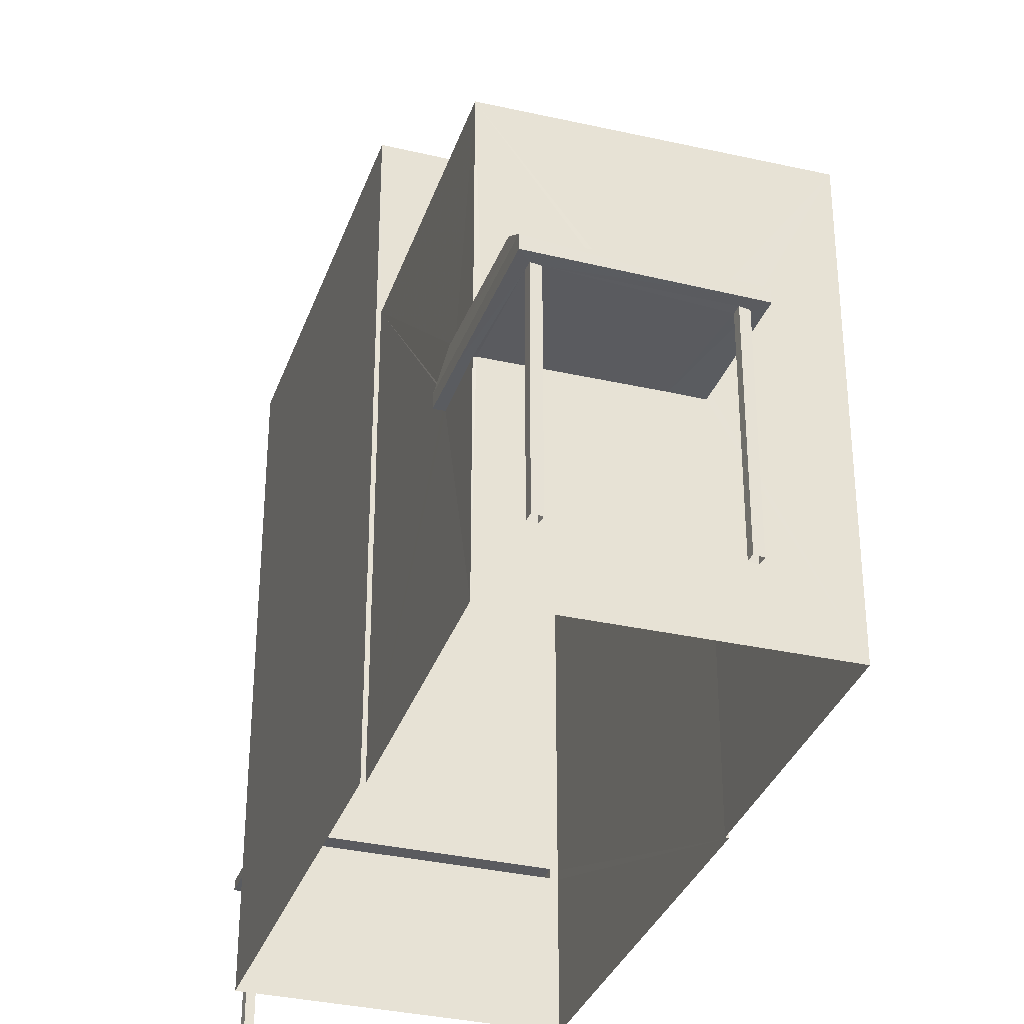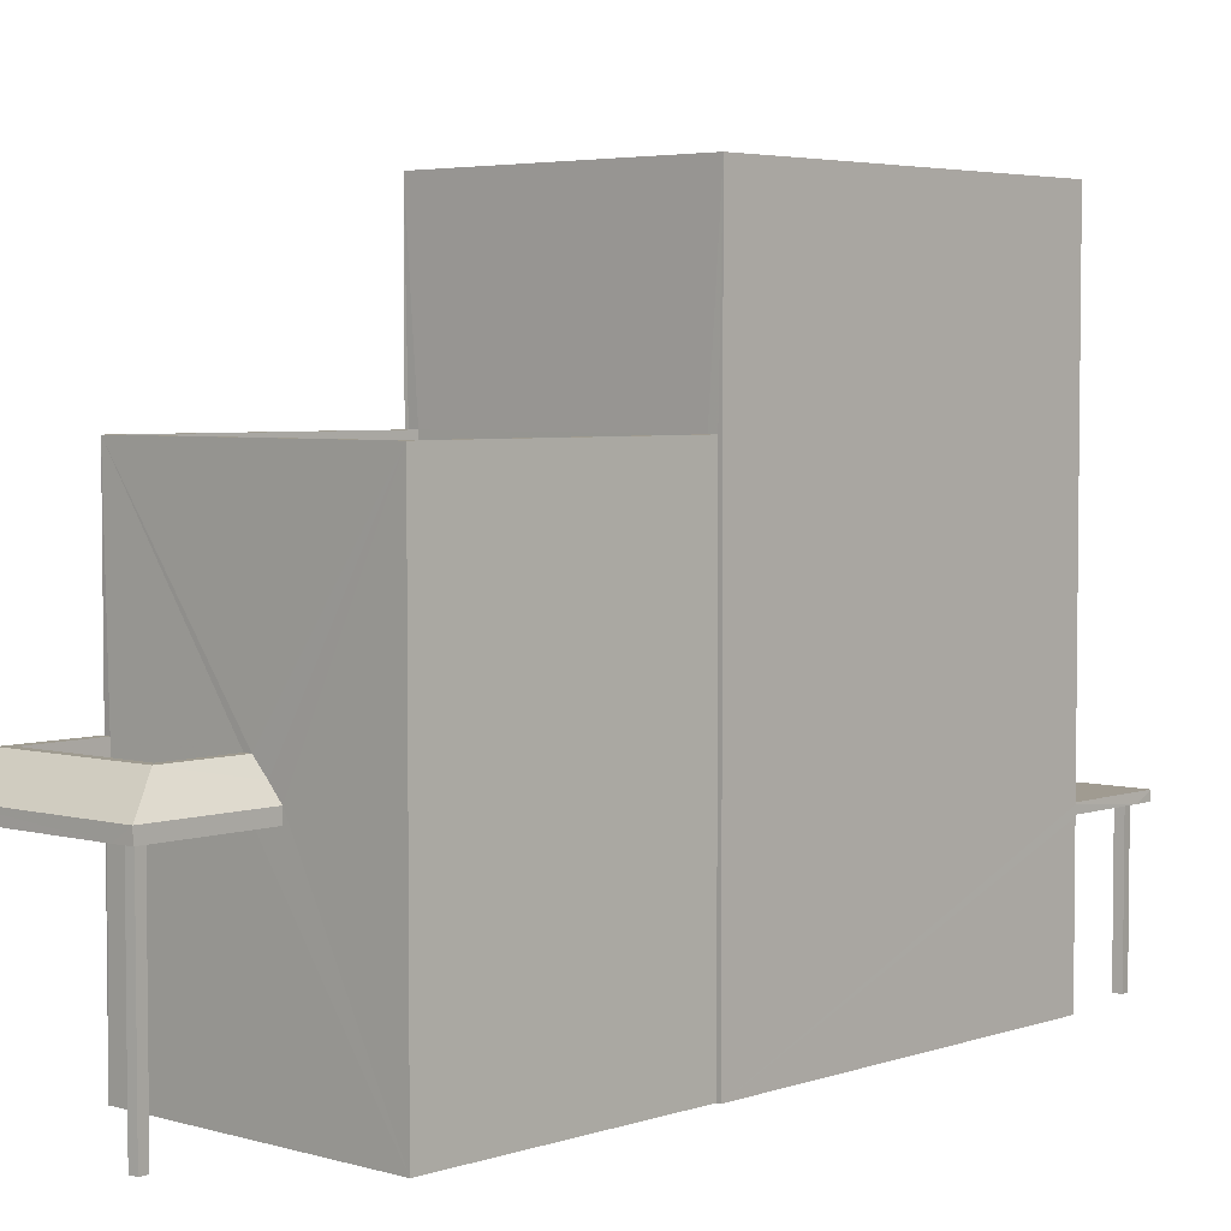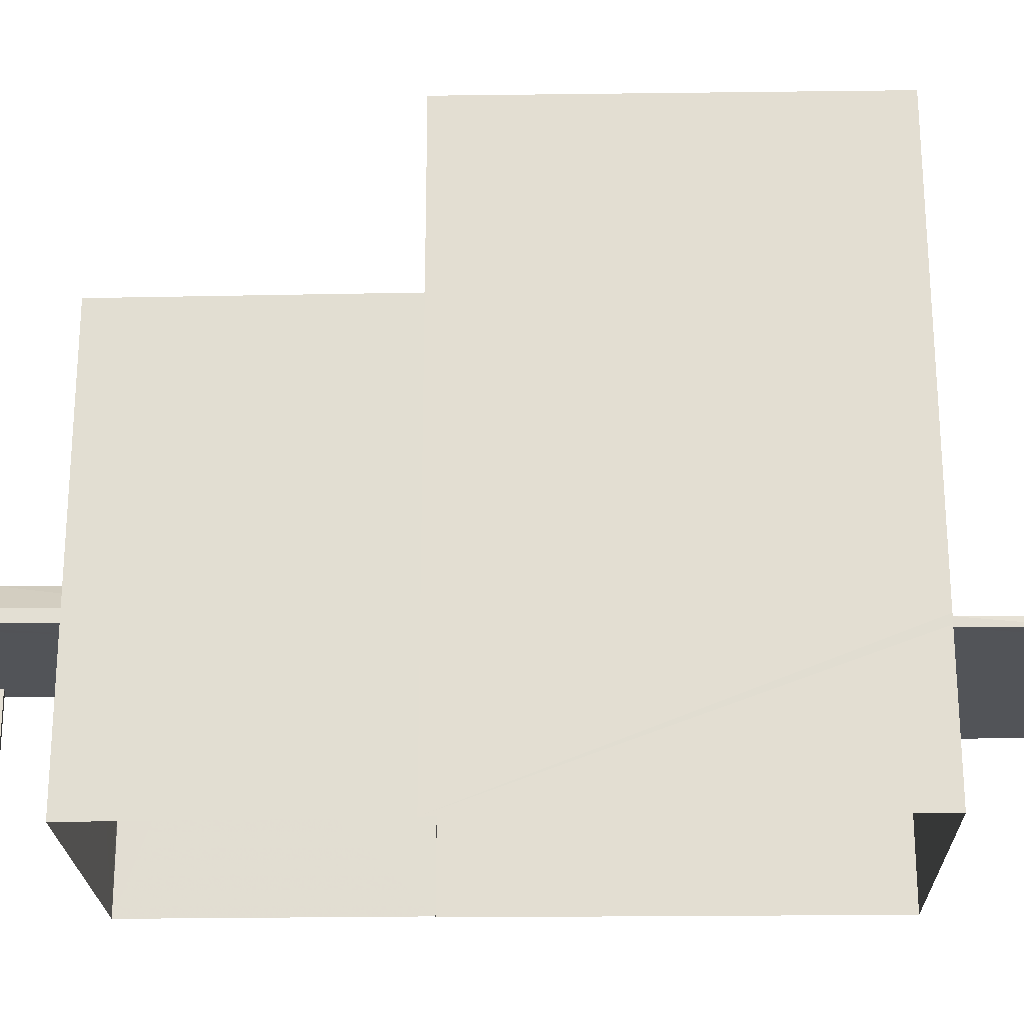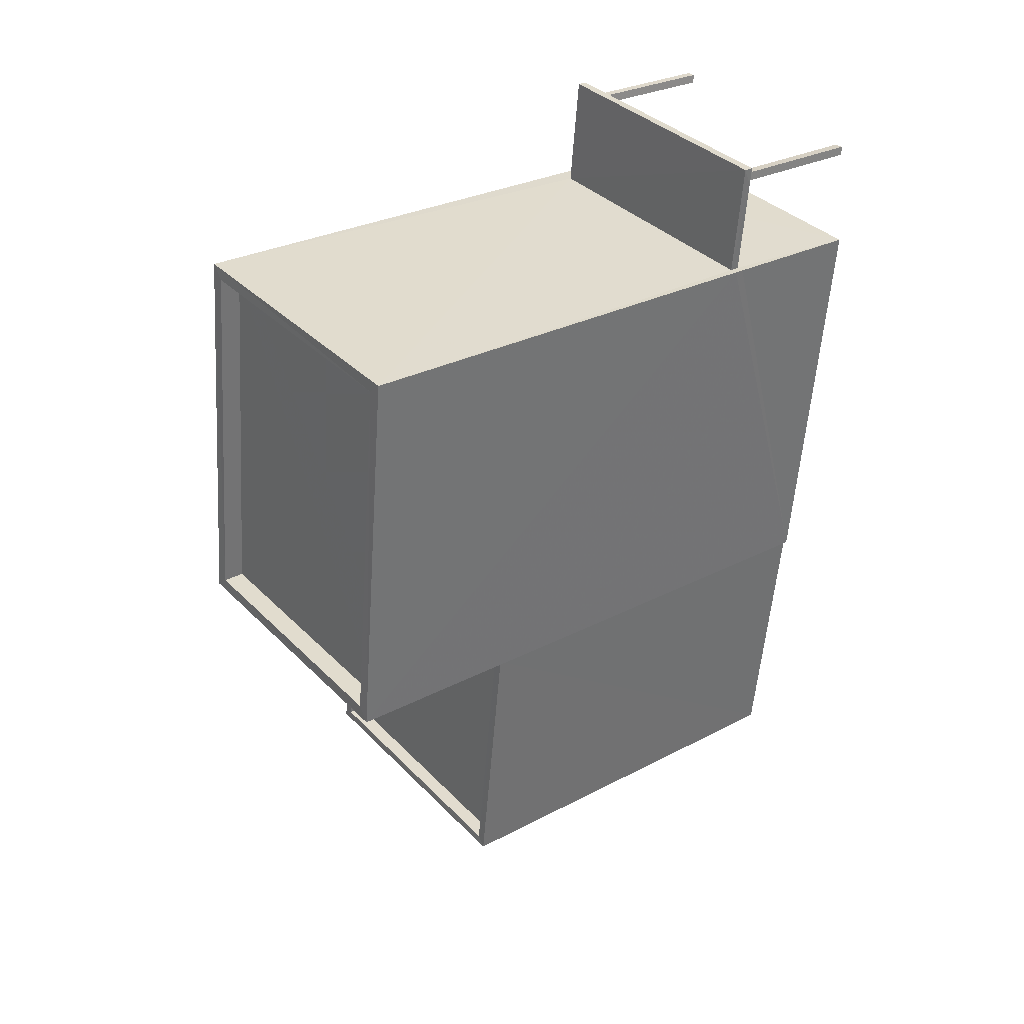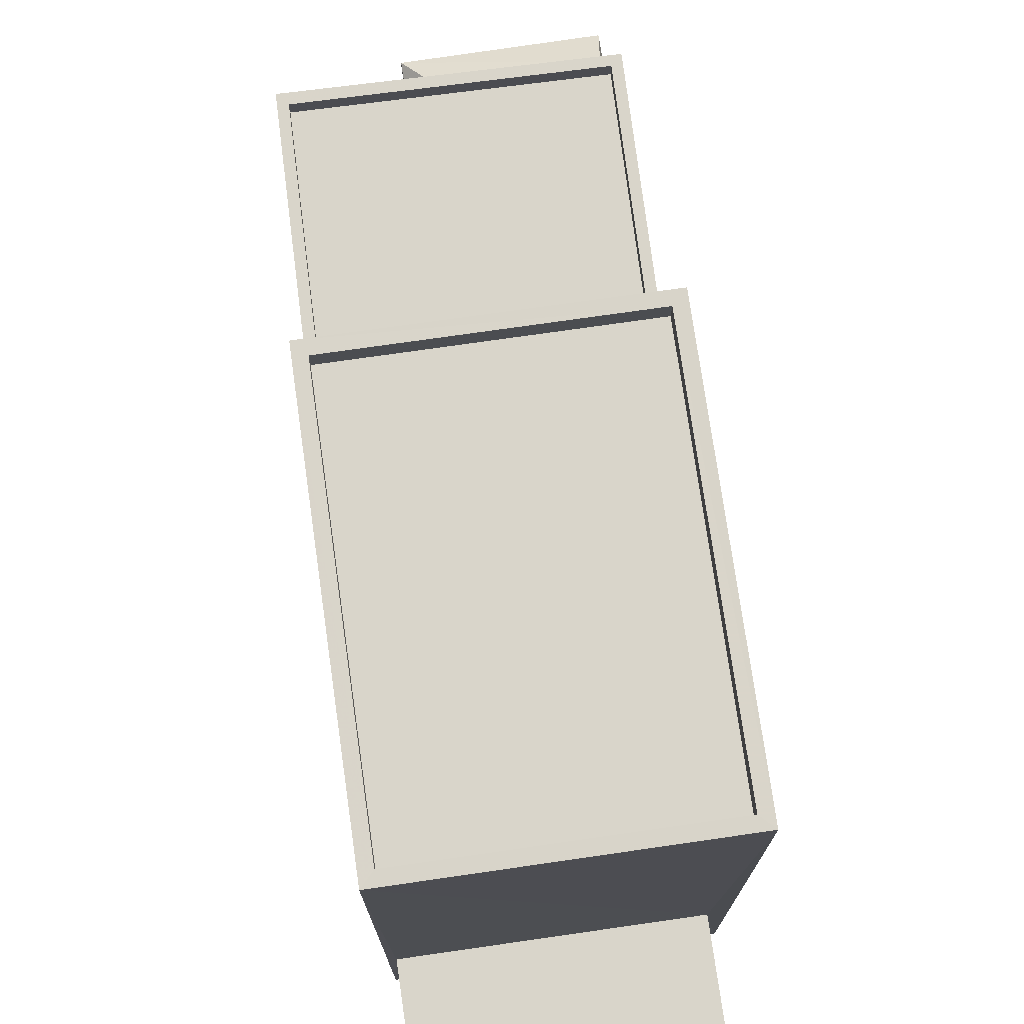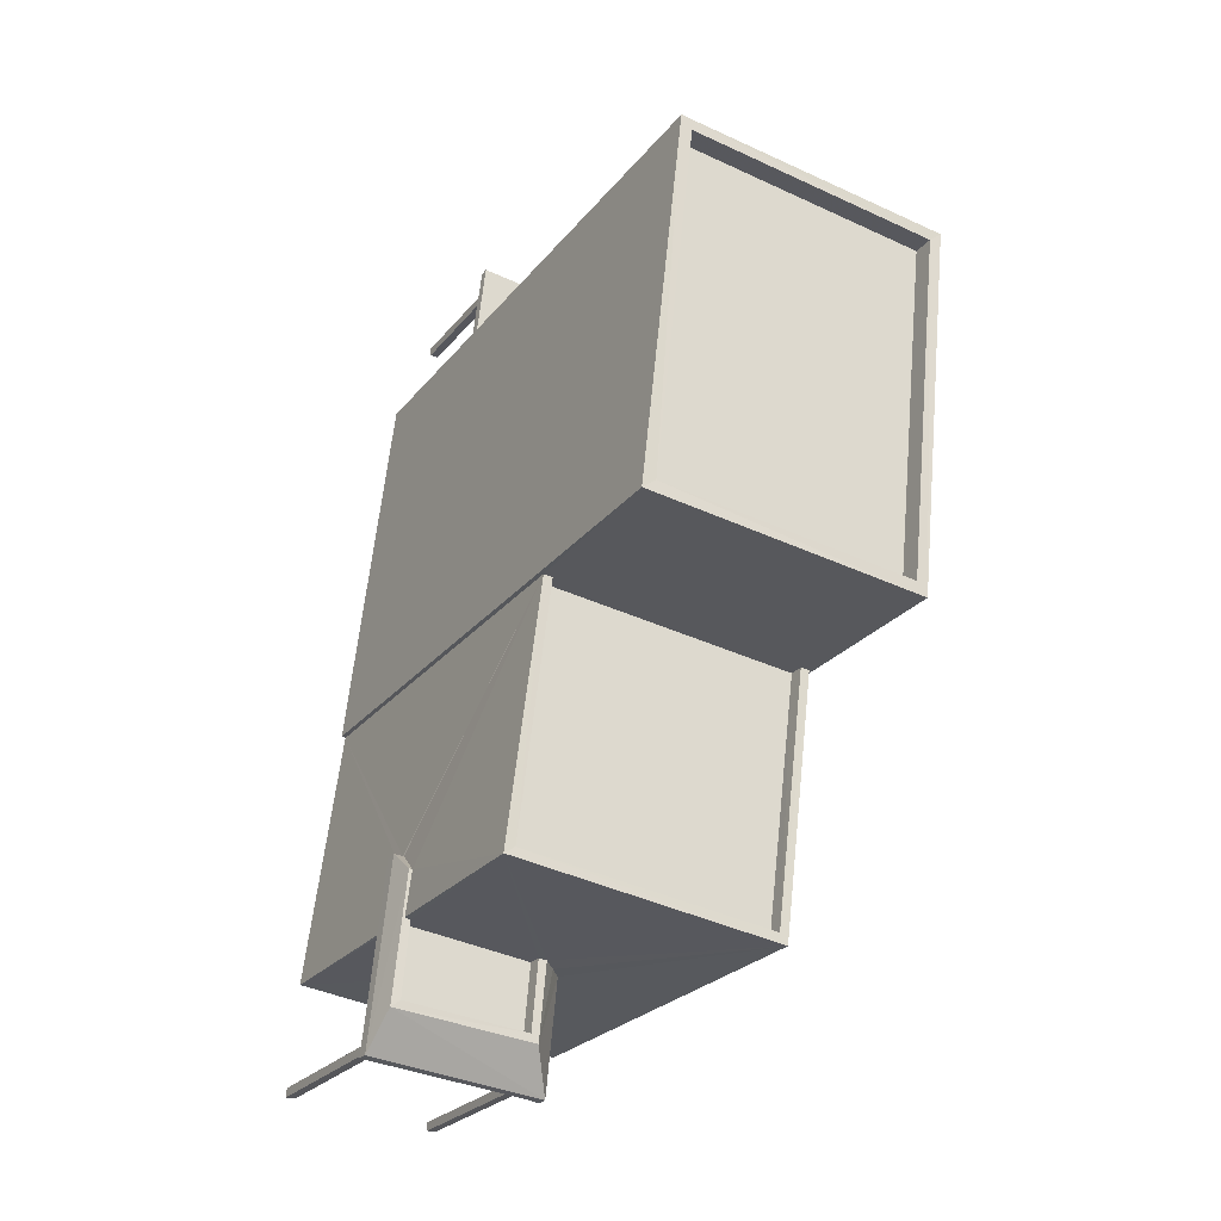
<metadata>
{"format":"obj","ext":"obj","renderer":"f3d","projection":"perspective","resolution":1024,"background":"white","views":[{"elev":-33.2,"azim":-24.4,"up":"+Z"},{"elev":4.2,"azim":35.9,"up":"+Z"},{"elev":-23.0,"azim":84.9,"up":"+Z"},{"elev":28.5,"azim":51.7,"up":"+Y"},{"elev":74.6,"azim":165.6,"up":"+Z"},{"elev":-25.8,"azim":-29.6,"up":"+Y"}]}
</metadata>
<code>
v -8.905e+04 -9.871e+04 8.51
v -8.905e+04 -9.871e+04 8.51
v -8.905e+04 -9.871e+04 8.51
v -8.905e+04 -9.871e+04 8.51
v -8.905e+04 -9.873e+04 8.51
v -8.905e+04 -9.873e+04 8.51
v -8.905e+04 -9.873e+04 8.51
v -8.905e+04 -9.873e+04 8.51
v -8.905e+04 -9.873e+04 8.51
v -8.905e+04 -9.873e+04 8.51
v -8.905e+04 -9.873e+04 8.51
v -8.905e+04 -9.873e+04 8.51
v -8.905e+04 -9.871e+04 8.511
v -8.905e+04 -9.871e+04 8.511
v -8.905e+04 -9.871e+04 8.511
v -8.905e+04 -9.871e+04 8.511
v -8.905e+04 -9.871e+04 8.511
v -8.905e+04 -9.872e+04 8.51
v -8.905e+04 -9.872e+04 8.51
v -8.905e+04 -9.872e+04 8.51
v -8.905e+04 -9.872e+04 8.51
v -8.905e+04 -9.872e+04 8.51
v -8.905e+04 -9.873e+04 8.51
v -8.905e+04 -9.873e+04 8.51
v -8.905e+04 -9.873e+04 11.7
v -8.905e+04 -9.873e+04 11.7
v -8.905e+04 -9.873e+04 11.7
v -8.905e+04 -9.873e+04 11.7
v -8.905e+04 -9.873e+04 11.7
v -8.905e+04 -9.872e+04 11.7
v -8.905e+04 -9.872e+04 11.7
v -8.905e+04 -9.873e+04 11.7
v -8.905e+04 -9.873e+04 11.7
v -8.905e+04 -9.873e+04 11.7
v -8.905e+04 -9.873e+04 11.7
v -8.905e+04 -9.873e+04 11.7
v -8.905e+04 -9.873e+04 11.7
v -8.905e+04 -9.873e+04 11.7
v -8.905e+04 -9.873e+04 11.7
v -8.905e+04 -9.873e+04 11.7
v -8.905e+04 -9.873e+04 11.7
v -8.905e+04 -9.873e+04 11.7
v -8.905e+04 -9.871e+04 10.87
v -8.905e+04 -9.871e+04 10.88
v -8.905e+04 -9.871e+04 10.88
v -8.905e+04 -9.872e+04 10.87
v -8.905e+04 -9.871e+04 10.87
v -8.905e+04 -9.871e+04 10.87
v -8.905e+04 -9.871e+04 10.88
v -8.905e+04 -9.871e+04 10.88
v -8.905e+04 -9.871e+04 10.88
v -8.905e+04 -9.871e+04 10.88
v -8.905e+04 -9.871e+04 10.88
v -8.905e+04 -9.871e+04 10.88
v -8.905e+04 -9.871e+04 10.88
v -8.905e+04 -9.871e+04 10.87
v -8.905e+04 -9.871e+04 10.87
v -8.905e+04 -9.871e+04 10.87
v -8.905e+04 -9.871e+04 18.02
v -8.905e+04 -9.872e+04 18.02
v -8.905e+04 -9.872e+04 18.02
v -8.905e+04 -9.872e+04 18.02
v -8.905e+04 -9.872e+04 15.23
v -8.905e+04 -9.873e+04 15.23
v -8.905e+04 -9.873e+04 15.23
v -8.905e+04 -9.872e+04 15.23
v -8.905e+04 -9.873e+04 12.13
v -8.905e+04 -9.873e+04 12.13
v -8.905e+04 -9.873e+04 12.13
v -8.905e+04 -9.873e+04 12.13
v -8.905e+04 -9.873e+04 11.9
v -8.905e+04 -9.873e+04 12.38
v -8.905e+04 -9.873e+04 11.9
v -8.905e+04 -9.873e+04 12.13
v -8.905e+04 -9.873e+04 12.38
v -8.905e+04 -9.873e+04 12.38
v -8.905e+04 -9.872e+04 18.37
v -8.905e+04 -9.872e+04 18.37
v -8.905e+04 -9.872e+04 18.37
v -8.905e+04 -9.872e+04 18.37
v -8.905e+04 -9.873e+04 11.9
v -8.905e+04 -9.872e+04 12.38
v -8.905e+04 -9.873e+04 12.38
v -8.905e+04 -9.873e+04 12.38
v -8.905e+04 -9.873e+04 12.38
v -8.905e+04 -9.872e+04 12.38
v -8.905e+04 -9.873e+04 12.38
v -8.905e+04 -9.873e+04 12.38
v -8.905e+04 -9.871e+04 18.37
v -8.905e+04 -9.872e+04 18.37
v -8.905e+04 -9.872e+04 18.37
v -8.905e+04 -9.871e+04 18.37
v -8.905e+04 -9.872e+04 11.93
v -8.905e+04 -9.872e+04 11.9
v -8.905e+04 -9.872e+04 11.9
v -8.905e+04 -9.871e+04 11.03
v -8.905e+04 -9.871e+04 11.02
v -8.905e+04 -9.871e+04 11.03
v -8.905e+04 -9.872e+04 11.02
v -8.905e+04 -9.872e+04 15.48
v -8.905e+04 -9.873e+04 15.48
v -8.905e+04 -9.872e+04 15.48
v -8.905e+04 -9.873e+04 15.48
v -8.905e+04 -9.872e+04 15.48
v -8.905e+04 -9.873e+04 15.48
v -8.905e+04 -9.873e+04 15.48
v -8.905e+04 -9.872e+04 15.48
v -8.905e+04 -9.872e+04 10.87
v -8.905e+04 -9.872e+04 11.02
f 1 2 3
f 4 1 3
f 5 6 7
f 5 8 6
f 9 10 11
f 12 9 11
f 13 14 15
f 16 13 15
f 17 18 19
f 17 20 21
f 18 22 19
f 23 20 24
f 20 19 24
f 17 19 20
f 25 26 27
f 26 28 29
f 28 30 31
f 29 28 31
f 27 26 29
f 32 33 34
f 32 35 36
f 35 37 36
f 38 37 35
f 33 39 34
f 32 34 35
f 25 27 37
f 26 40 28
f 41 39 33
f 41 38 39
f 37 38 25
f 41 33 40
f 26 42 40
f 41 25 38
f 42 41 40
f 43 44 45
f 44 43 46
f 47 46 48
f 46 43 48
f 49 50 51
f 50 52 51
f 53 54 55
f 55 54 52
f 50 55 52
f 53 45 54
f 43 45 51
f 56 51 57
f 45 49 51
f 47 58 57
f 53 49 45
f 51 56 43
f 48 58 47
f 58 56 57
f 59 60 61
f 59 62 60
f 63 64 65
f 66 63 65
f 67 68 69
f 67 70 68
f 71 72 73
f 74 75 76
f 77 78 79
f 77 80 78
f 81 76 71
f 81 74 76
f 72 82 73
f 76 72 71
f 75 83 76
f 76 83 72
f 72 84 82
f 83 75 85
f 82 84 86
f 84 87 88
f 83 87 72
f 72 87 84
f 79 89 77
f 90 78 91
f 89 90 91
f 91 78 80
f 77 89 92
f 91 92 89
f 93 94 95
f 93 95 82
f 86 93 82
f 73 82 95
f 96 97 98
f 96 99 97
f 100 101 102
f 102 101 103
f 104 105 106
f 107 104 106
f 106 105 103
f 101 106 103
f 54 45 98
f 52 54 98
f 45 44 96
f 98 45 96
f 81 71 32
f 36 81 32
f 34 6 8
f 34 39 6
f 40 33 73
f 33 32 71
f 33 71 73
f 102 103 24
f 19 102 24
f 41 9 12
f 25 41 12
f 39 7 6
f 39 38 7
f 92 62 59
f 92 91 62
f 83 69 68
f 87 83 68
f 57 97 47
f 97 99 47
f 99 46 47
f 94 30 95
f 94 31 30
f 70 87 68
f 70 88 87
f 35 5 7
f 38 35 7
f 49 13 16
f 50 49 16
f 104 21 20
f 21 104 90
f 19 22 102
f 100 78 90
f 22 78 102
f 63 66 107
f 100 102 78
f 66 100 107
f 107 90 104
f 107 100 90
f 49 14 13
f 49 53 14
f 67 69 83
f 85 67 83
f 30 28 95
f 28 40 73
f 28 73 95
f 66 65 101
f 100 66 101
f 56 3 2
f 43 56 2
f 57 51 97
f 51 52 98
f 97 51 98
f 48 2 1
f 48 43 2
f 77 59 61
f 77 92 59
f 84 105 86
f 105 104 86
f 29 31 23
f 23 31 20
f 94 104 20
f 86 104 93
f 93 104 94
f 31 94 20
f 50 16 15
f 55 50 15
f 41 10 9
f 41 42 10
f 34 8 5
f 35 34 5
f 106 65 64
f 106 101 65
f 18 17 44
f 108 18 46
f 99 79 109
f 17 89 96
f 79 96 89
f 99 96 79
f 46 18 44
f 17 96 44
f 23 24 37
f 29 23 27
f 84 88 105
f 24 103 81
f 105 75 103
f 88 70 85
f 85 70 67
f 27 23 37
f 74 81 103
f 75 74 103
f 37 24 36
f 81 36 24
f 85 75 105
f 88 85 105
f 91 60 62
f 91 80 60
f 18 108 22
f 78 22 109
f 78 109 79
f 22 108 109
f 58 1 4
f 58 48 1
f 77 61 60
f 80 77 60
f 58 4 3
f 56 58 3
f 90 89 17
f 21 90 17
f 53 15 14
f 53 55 15
f 42 11 10
f 42 26 11
f 107 106 64
f 63 107 64
f 25 12 11
f 26 25 11
f 99 109 108
f 46 99 108

</code>
